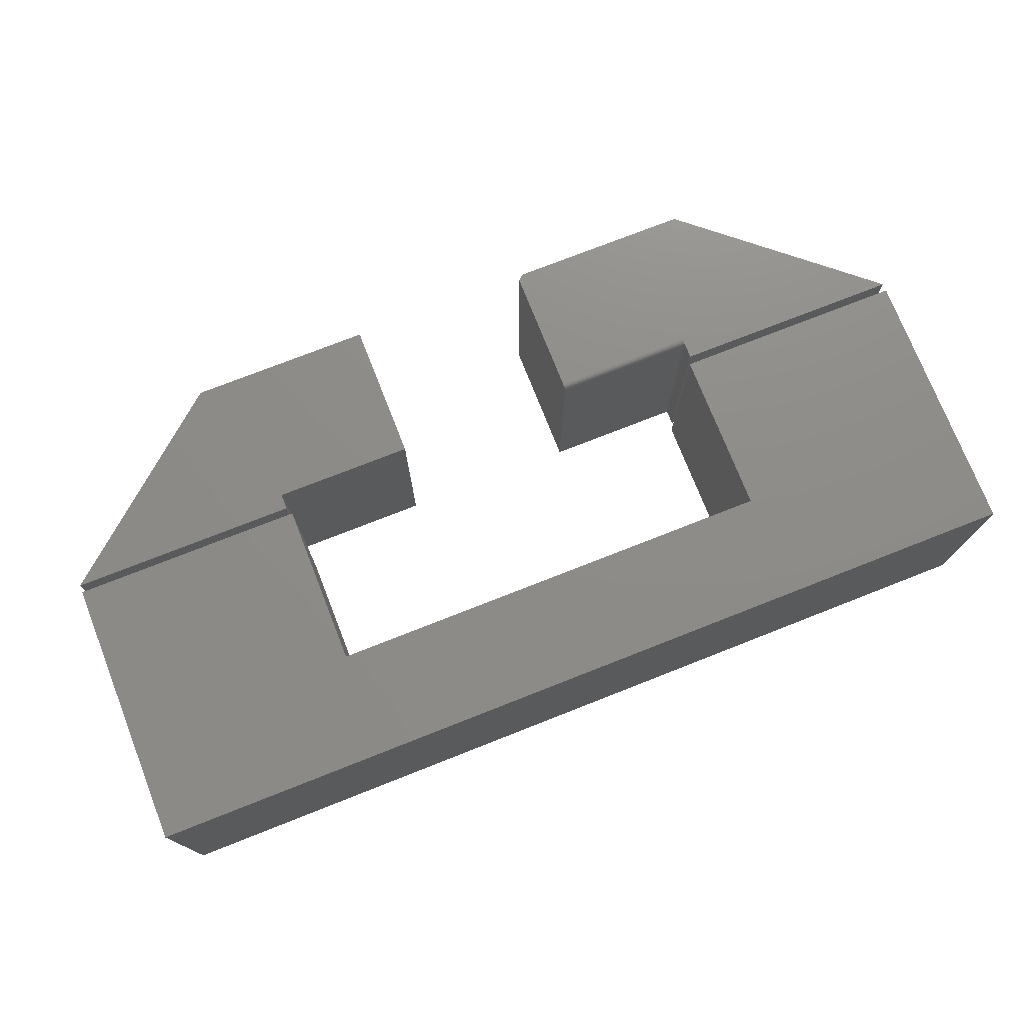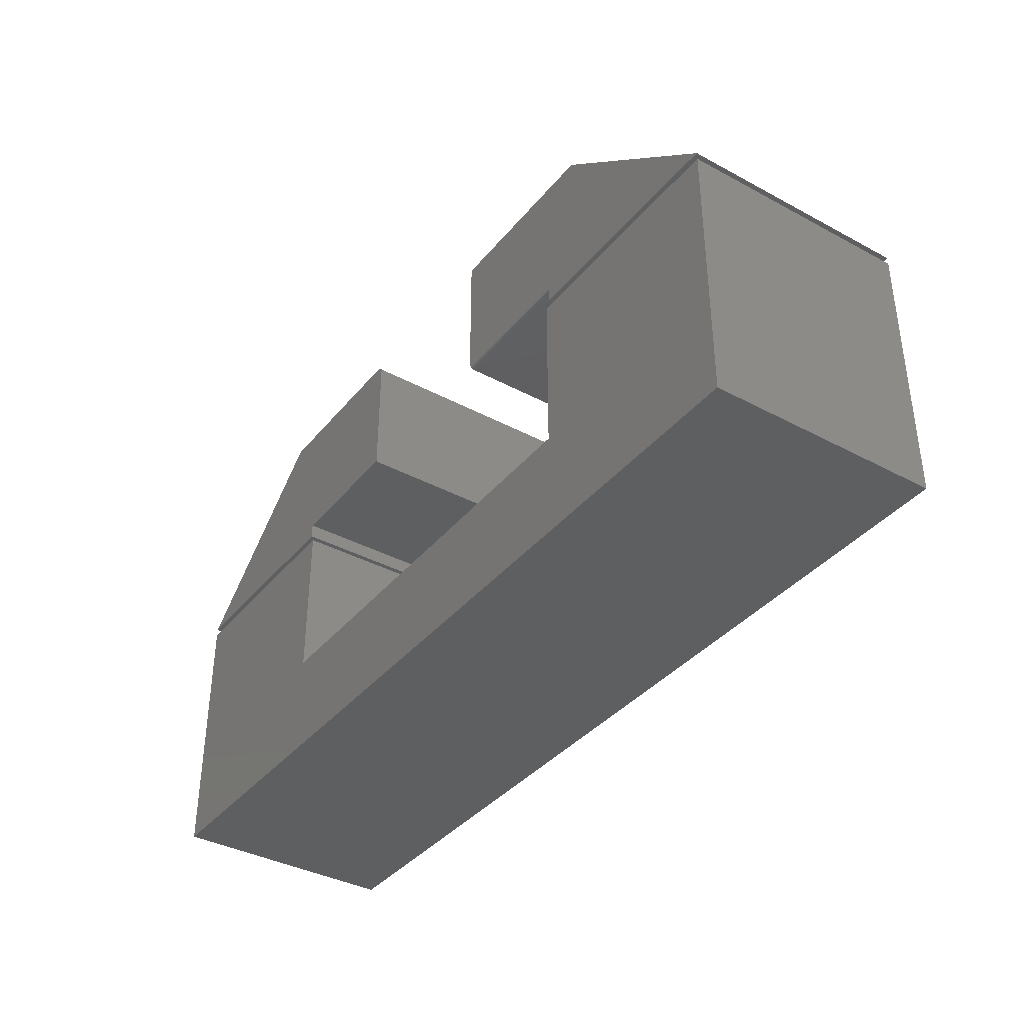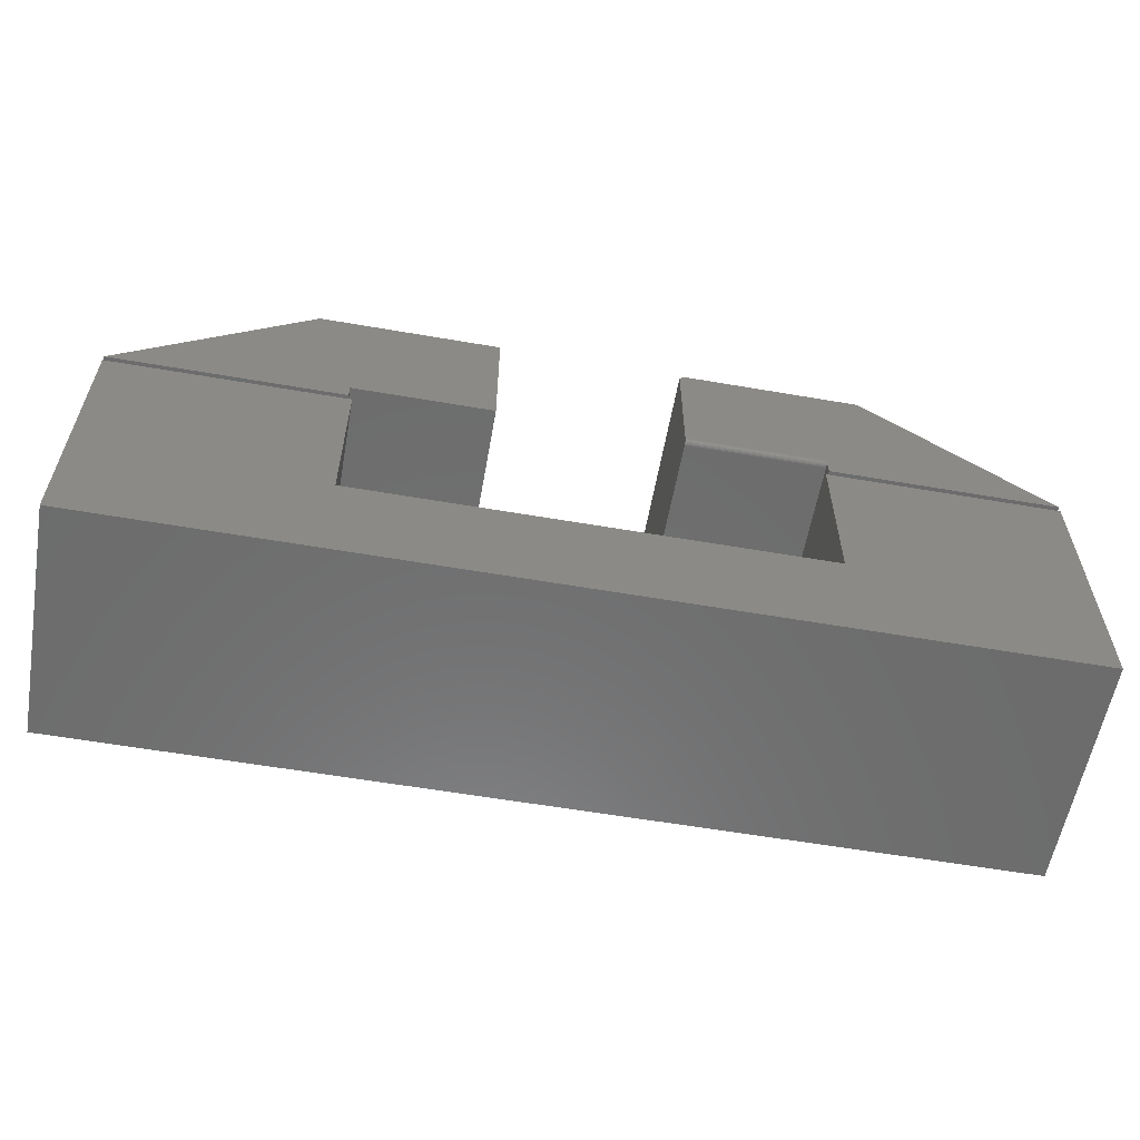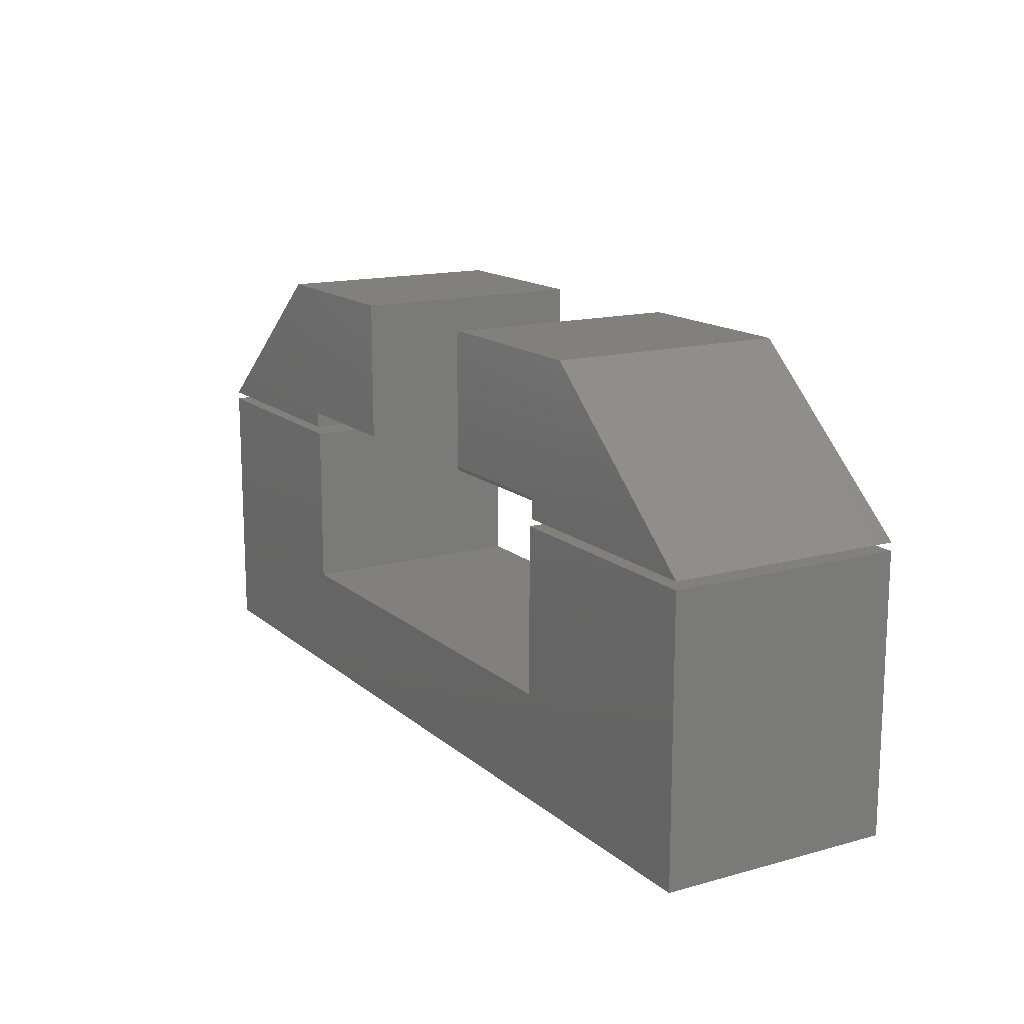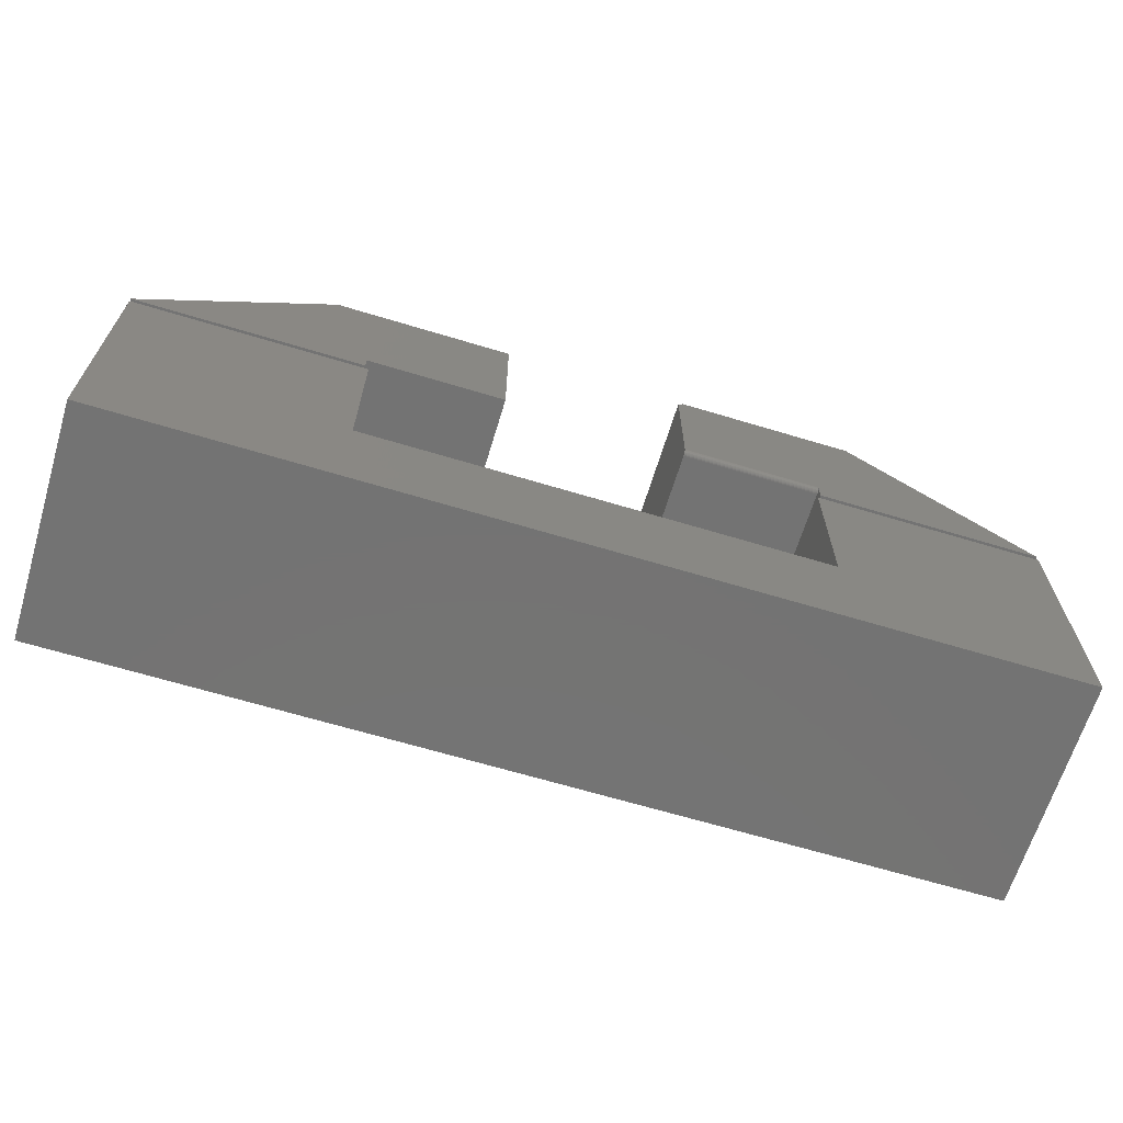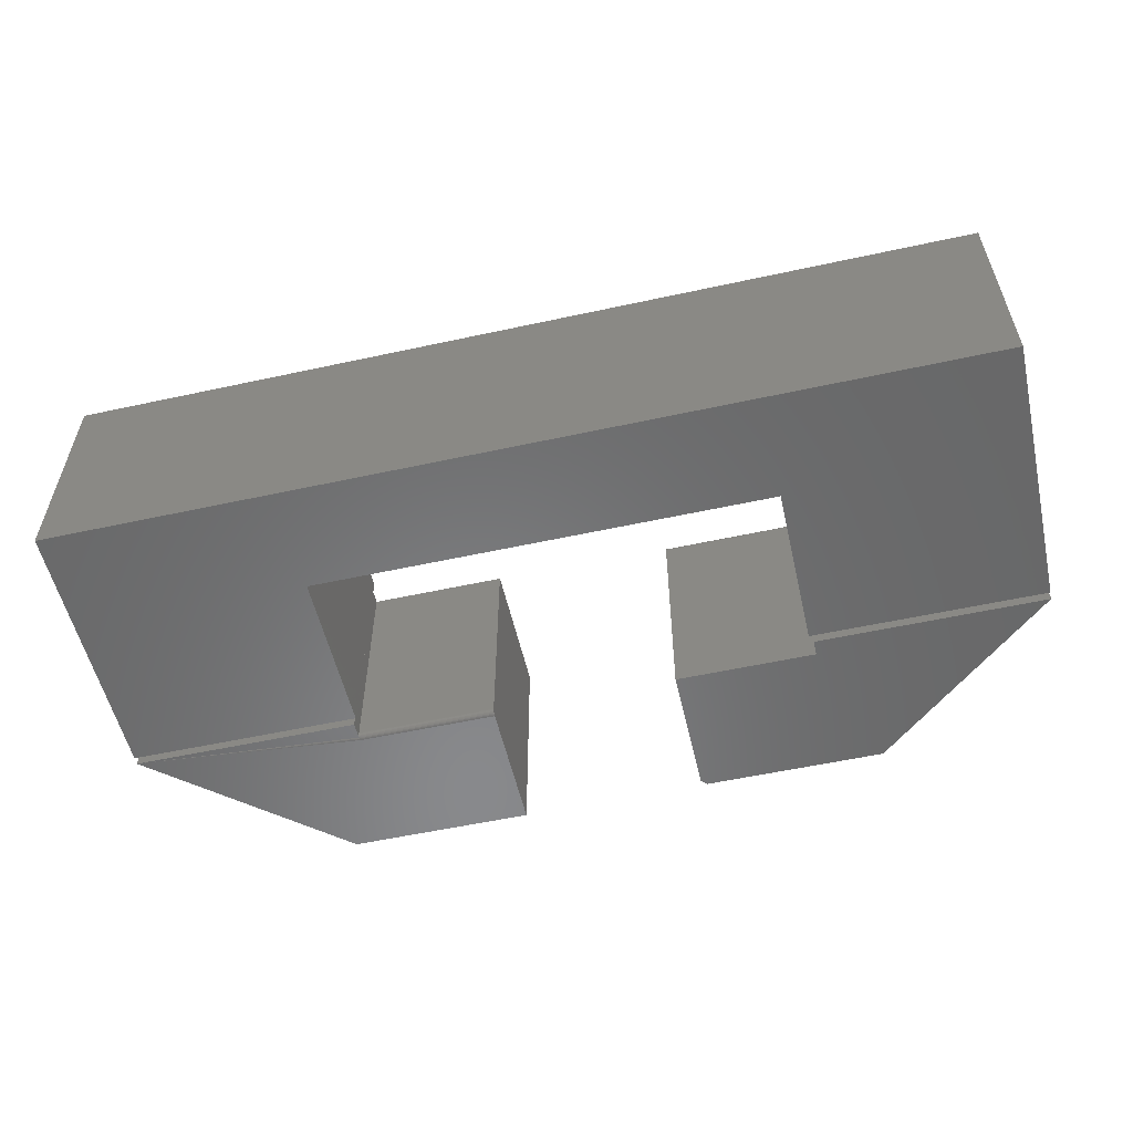
<metadata>
{"format":"stl","ext":"stl","renderer":"f3d","projection":"perspective","resolution":1024,"background":"white","views":[{"elev":74.8,"azim":-21.5,"up":"+Z"},{"elev":-37.7,"azim":-124.5,"up":"+Y"},{"elev":-58.6,"azim":-10.1,"up":"+Y"},{"elev":14.9,"azim":59.4,"up":"+Y"},{"elev":-65.7,"azim":-16.9,"up":"+Y"},{"elev":-55.4,"azim":12.9,"up":"+Z"}]}
</metadata>
<code>
# stl→obj: 74 verts, 133 faces
v 0.6172 -0.0111 0.3438
v 0.2718 -0.0111 0.3438
v 0.6172 -0.4141 0.3438
v 0.2718 -0.2558 0.3438
v -0.75 -0.4141 0.3438
v -0.4046 -0.2558 0.3438
v -0.75 -0.0111 0.3438
v -0.4046 -0.0111 0.3438
v 0.6172 -0.4141 0
v 0.2718 -0.0111 0
v 0.6172 -0.0111 0
v 0.2718 -0.2558 0
v -0.75 -0.4141 0
v -0.4046 -0.2558 0
v -0.75 -0.0111 0
v -0.4046 -0.0111 0
v 0.07031 0.2229 0.3438
v 0.3466 0.2307 0.3438
v 0.07812 0.2307 0.3438
v 0.6172 0.0004112 0.3438
v 0.2775 0.03125 0.3438
v 0.2775 0.0004112 0.3438
v 0.07031 0.03125 0.3438
v 0.07031 0.2229 0
v 0.07031 0.02344 0
v 0.07031 0.02344 0.3359
v 0.07031 0.02359 0.3375
v 0.07031 0.02403 0.3389
v 0.07031 0.02475 0.3403
v 0.07031 0.02573 0.3415
v 0.07031 0.02691 0.3424
v 0.07031 0.02826 0.3432
v 0.07031 0.02973 0.3436
v 0.07812 0.2307 0
v 0.3466 0.2307 0
v 0.2775 0.0004112 0
v 0.2775 0.02344 0
v 0.6172 0.0004112 0
v 0.2775 0.02344 0.3359
v 0.2775 0.02691 0.3424
v 0.2775 0.02573 0.3415
v 0.2775 0.02475 0.3403
v 0.2775 0.02403 0.3389
v 0.2775 0.02359 0.3375
v 0.2775 0.02826 0.3432
v 0.2775 0.02973 0.3436
v -0.75 0 0
v -0.4104 0 0
v -0.75 0 0.3438
v -0.4104 0 0.3438
v -0.4104 0.03084 0
v -0.2031 0.2303 0
v -0.2031 0.03084 0
v -0.4737 0.2303 0
v -0.4104 0.02931 0.0001501
v -0.4104 0.02785 0.0005947
v -0.4104 0.0265 0.001317
v -0.2031 0.02303 0.007812
v -0.2031 0.02318 0.006288
v -0.2031 0.02434 0.003472
v -0.2031 0.02362 0.004823
v -0.2031 0.2303 0.3438
v -0.2031 0.02303 0.3438
v -0.2031 0.02531 0.002288
v -0.2031 0.0265 0.001317
v -0.2031 0.02785 0.0005947
v -0.2031 0.02931 0.0001501
v -0.4104 0.02303 0.007812
v -0.4104 0.02303 0.3438
v -0.4104 0.02531 0.002288
v -0.4104 0.02434 0.003472
v -0.4104 0.02362 0.004823
v -0.4104 0.02318 0.006288
v -0.4737 0.2303 0.3438
f 1 2 3
f 3 2 4
f 3 4 5
f 5 4 6
f 5 6 7
f 7 6 8
f 9 10 11
f 10 9 12
f 12 9 13
f 12 13 14
f 14 13 15
f 14 15 16
f 7 15 5
f 5 15 13
f 8 16 7
f 7 16 15
f 14 16 6
f 6 16 8
f 4 12 6
f 6 12 14
f 10 12 2
f 2 12 4
f 1 11 2
f 2 11 10
f 3 9 1
f 1 9 11
f 5 13 3
f 3 13 9
f 17 18 19
f 20 21 22
f 20 18 21
f 21 18 17
f 21 17 23
f 24 25 26
f 27 28 29
f 27 29 30
f 27 30 31
f 27 31 32
f 27 32 33
f 27 33 23
f 17 24 26
f 17 26 27
f 17 27 23
f 34 35 24
f 36 37 38
f 25 24 37
f 37 24 35
f 37 35 38
f 35 34 18
f 18 34 19
f 34 24 19
f 19 24 17
f 36 38 22
f 22 38 20
f 25 37 26
f 26 37 39
f 39 37 36
f 22 40 41
f 22 41 42
f 22 42 43
f 22 43 44
f 22 44 39
f 22 39 36
f 20 38 18
f 18 38 35
f 26 39 27
f 27 39 44
f 27 44 28
f 28 44 43
f 28 43 29
f 29 43 42
f 29 42 30
f 30 42 41
f 30 41 31
f 31 41 40
f 31 40 32
f 32 40 45
f 32 45 33
f 33 45 46
f 33 46 23
f 23 46 21
f 47 48 49
f 49 48 50
f 51 52 53
f 47 54 52
f 47 52 51
f 47 51 55
f 47 55 56
f 47 56 57
f 47 57 48
f 58 59 60
f 60 59 61
f 62 63 58
f 62 58 60
f 62 60 64
f 62 64 65
f 62 65 66
f 62 66 67
f 62 67 53
f 62 53 52
f 68 58 69
f 69 58 63
f 48 57 70
f 48 70 71
f 48 71 72
f 48 72 73
f 48 73 68
f 48 68 69
f 48 69 50
f 74 54 49
f 49 54 47
f 51 53 55
f 55 53 67
f 55 67 56
f 56 67 66
f 56 66 57
f 57 66 65
f 57 65 70
f 70 65 64
f 70 64 71
f 71 64 60
f 71 60 72
f 72 60 61
f 72 61 73
f 73 61 59
f 73 59 68
f 68 59 58
f 62 69 63
f 62 74 69
f 69 74 49
f 69 49 50
f 52 54 62
f 62 54 74

</code>
